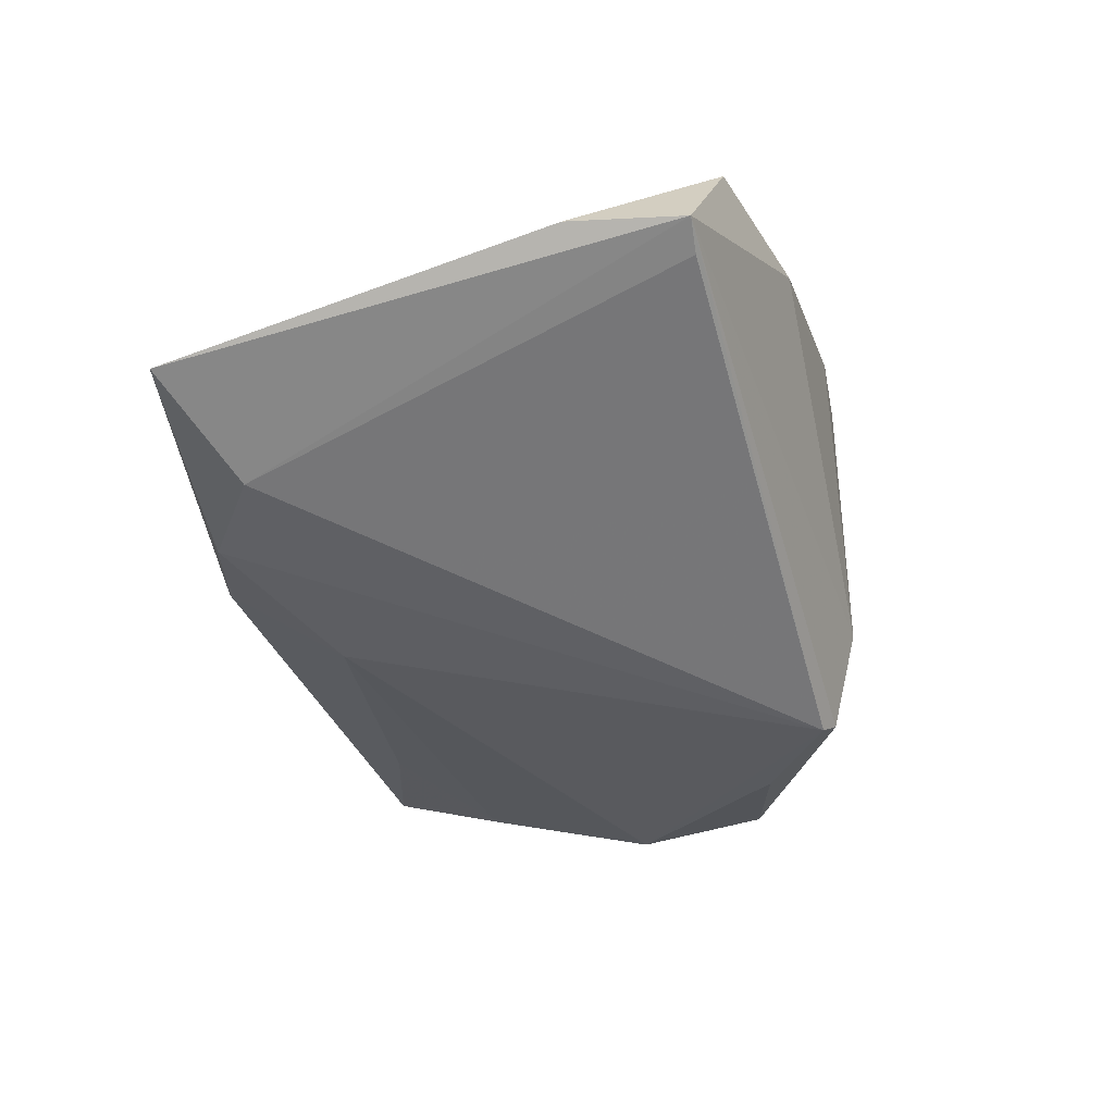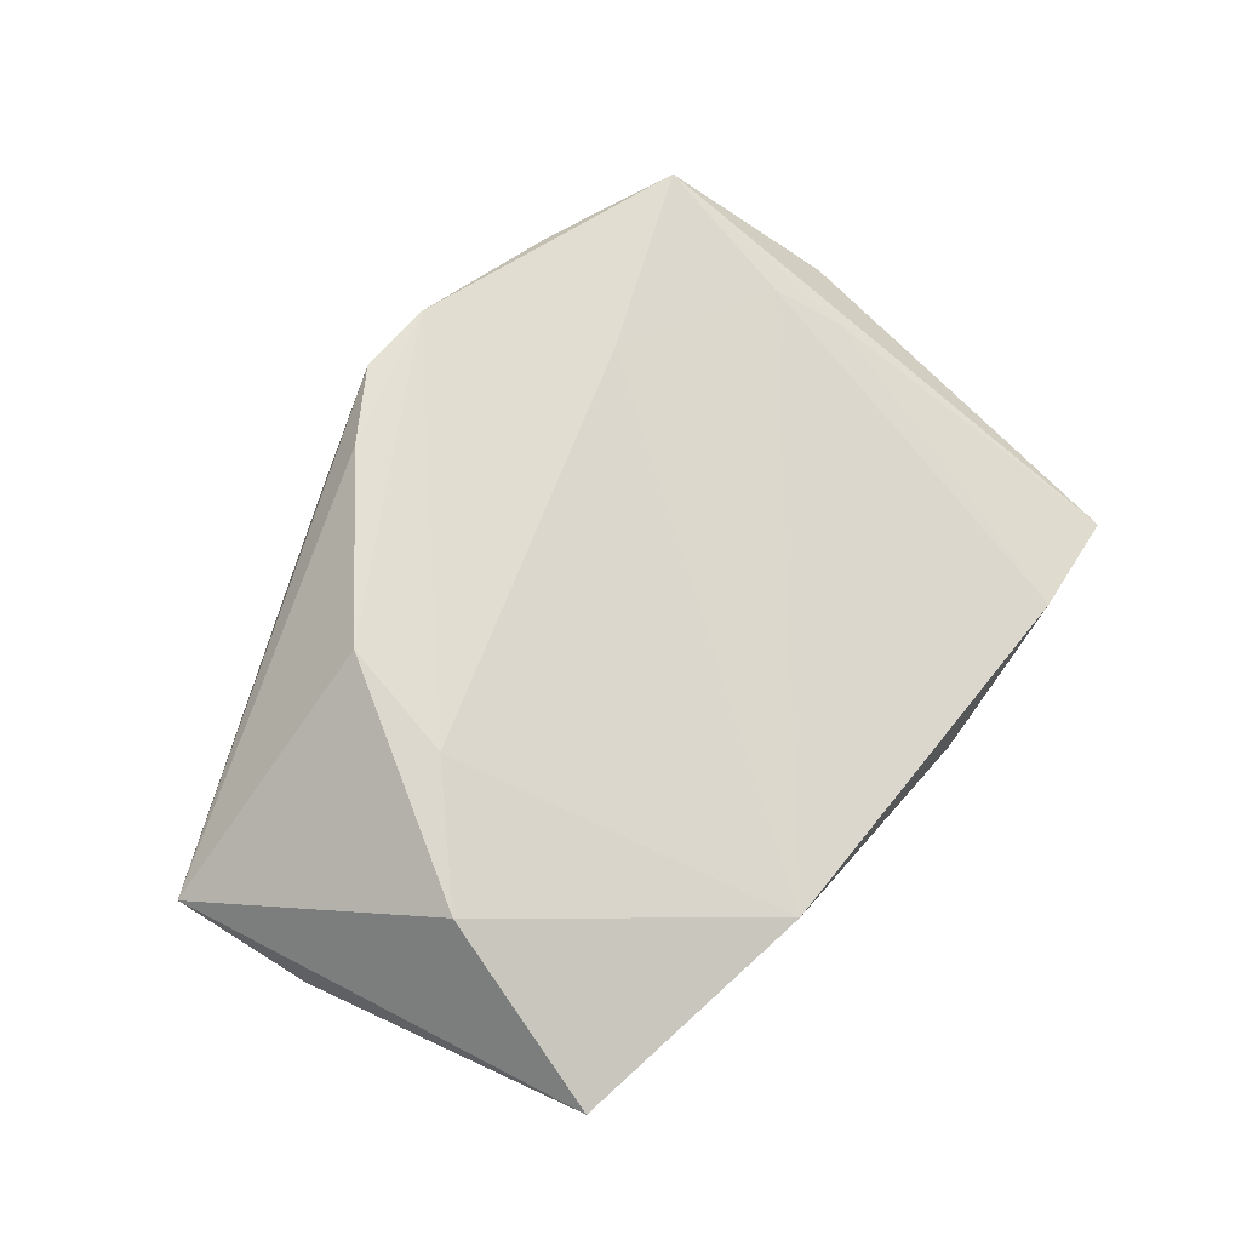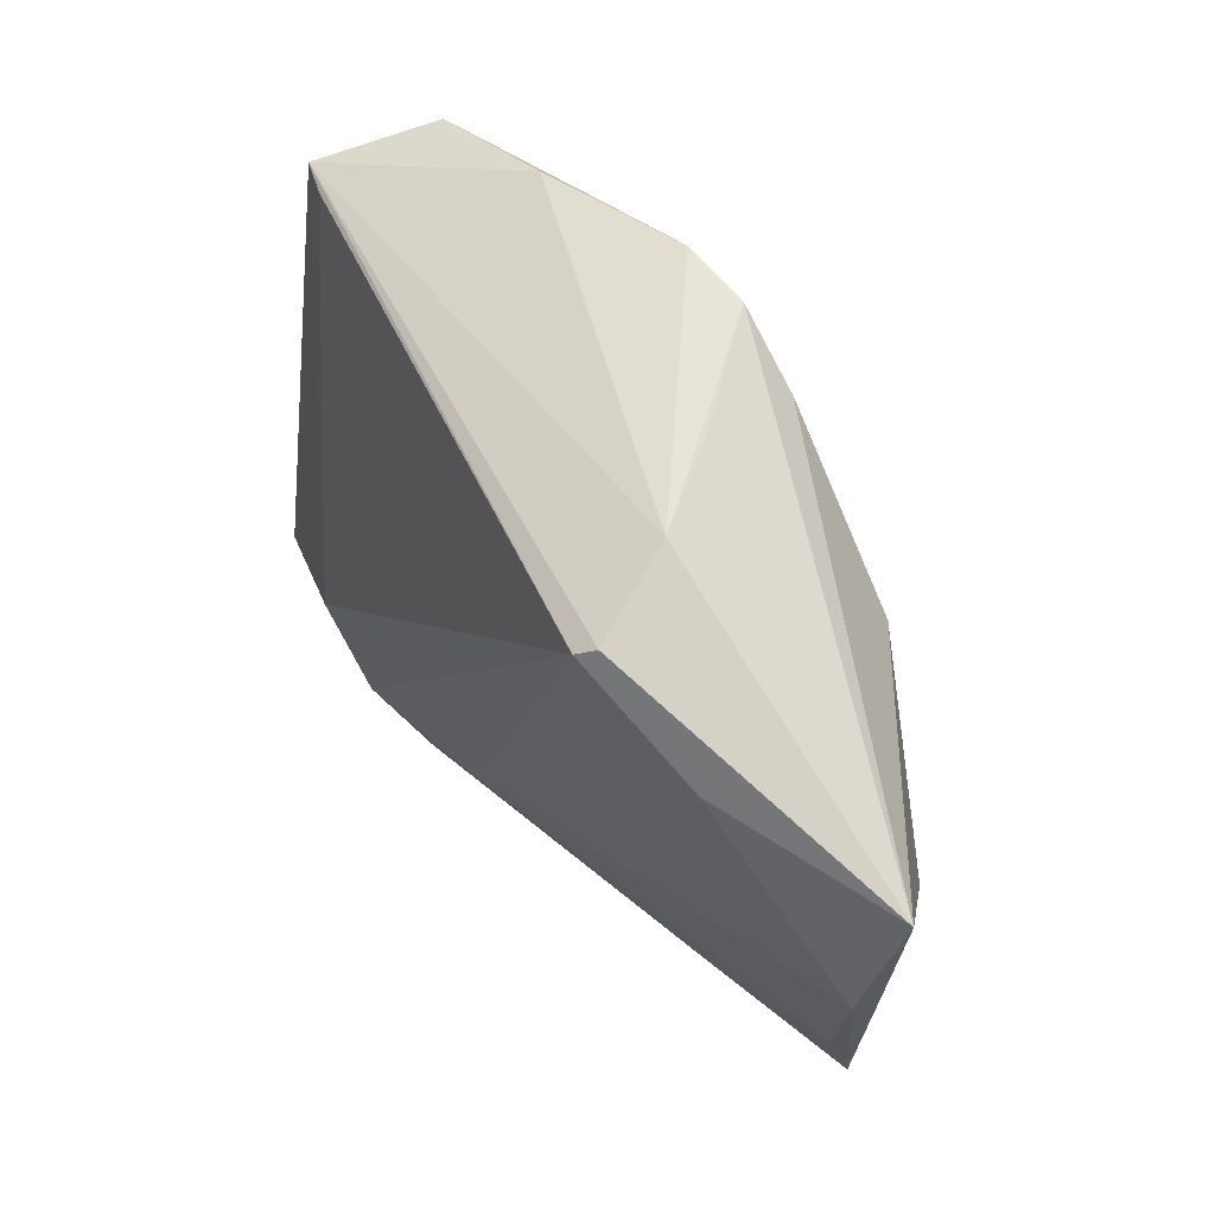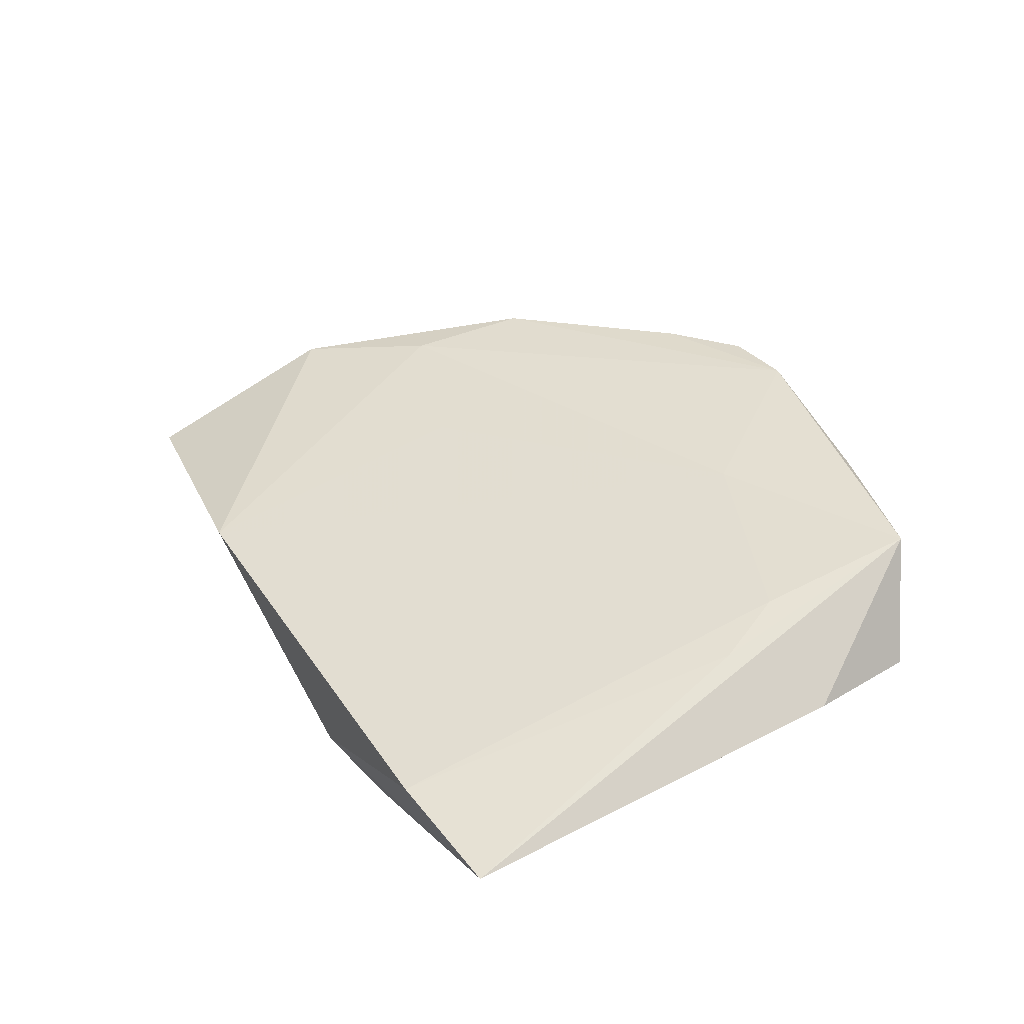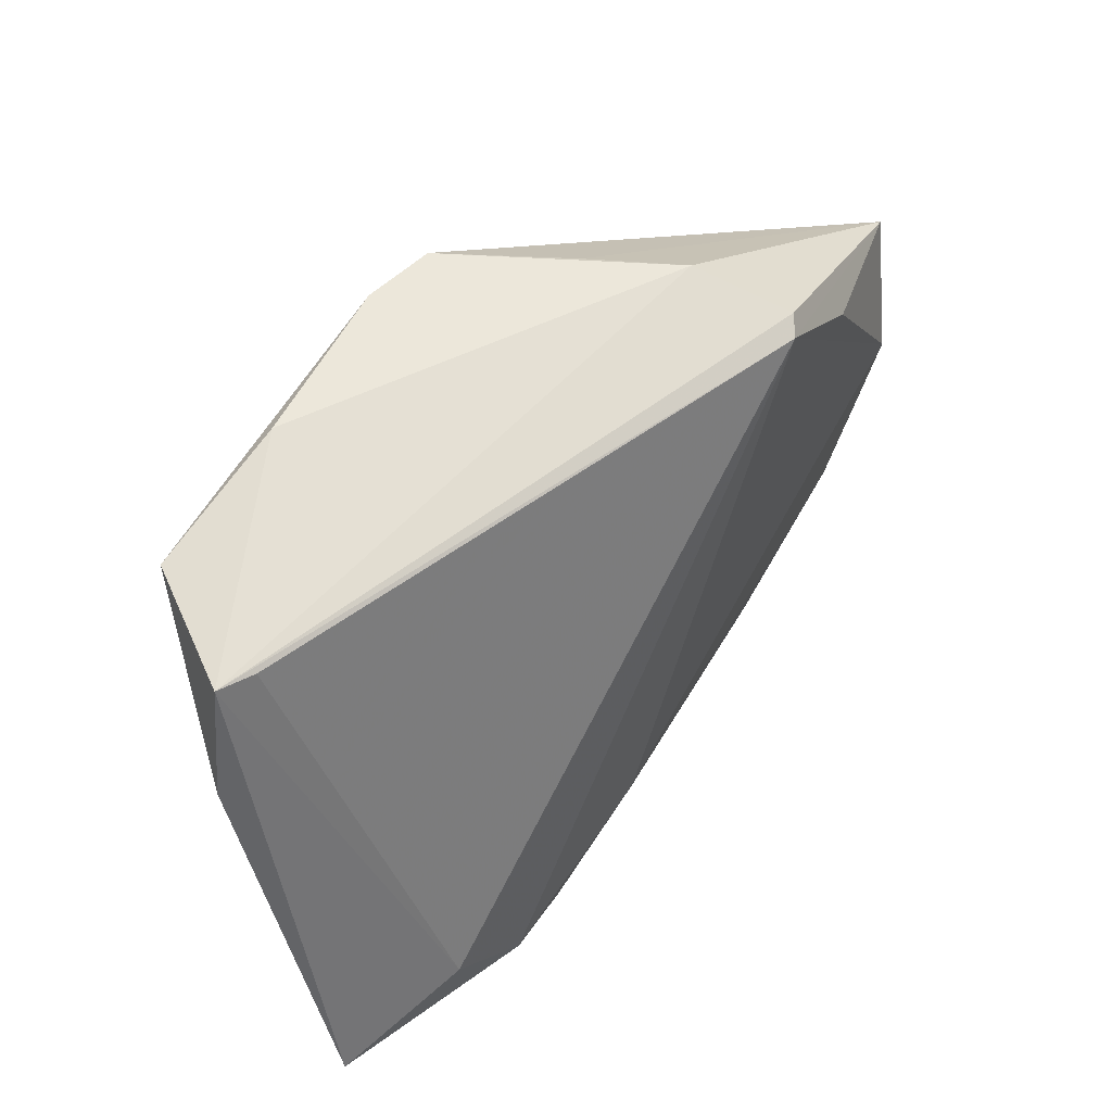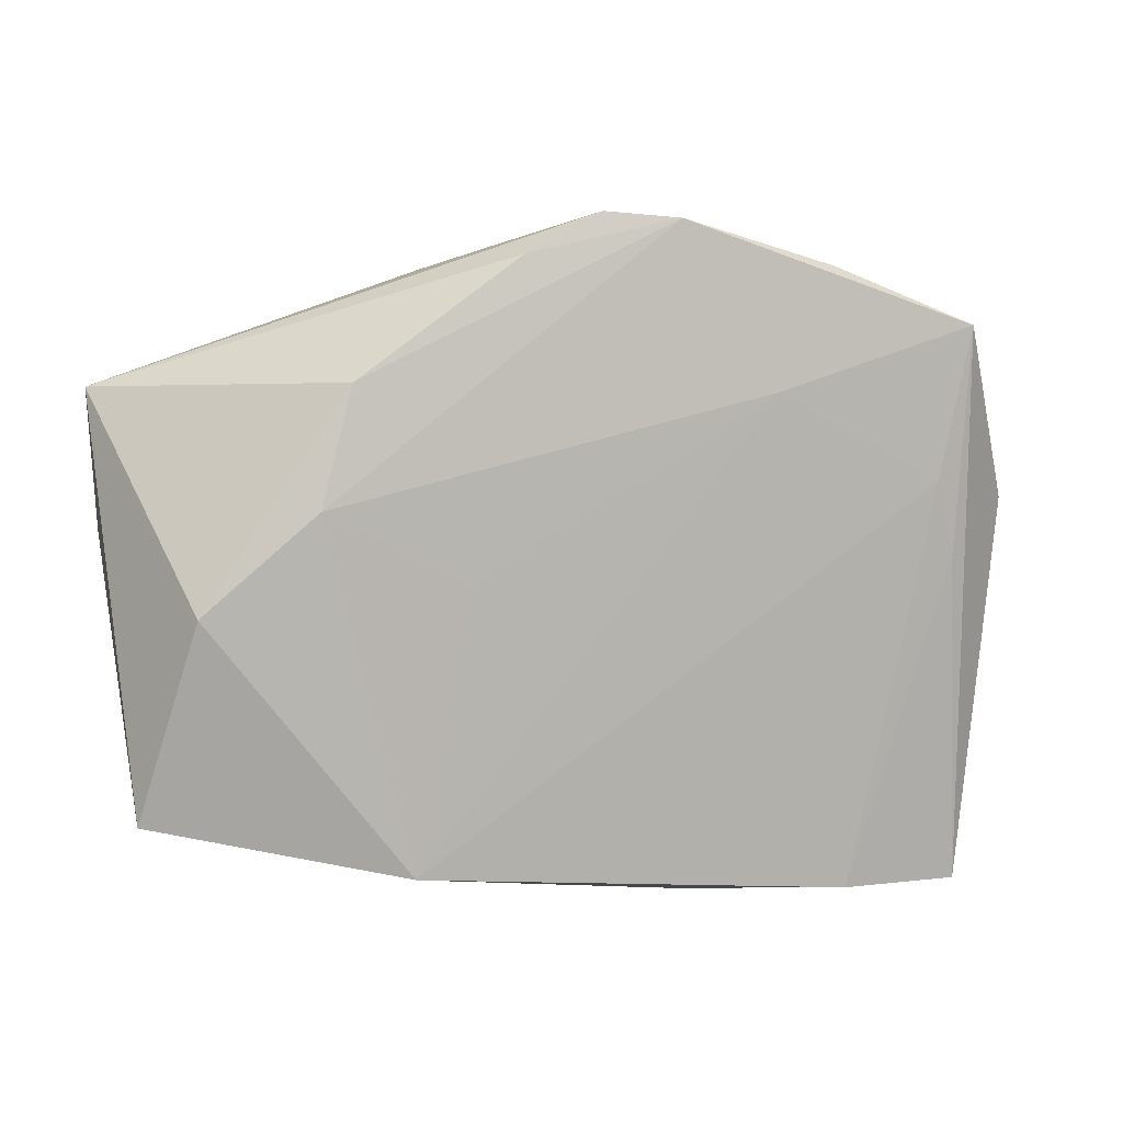
<metadata>
{"format":"obj","ext":"obj","renderer":"f3d","projection":"perspective","resolution":1024,"background":"white","views":[{"elev":-43.3,"azim":100.4,"up":"+Z"},{"elev":64.7,"azim":-52.9,"up":"+Z"},{"elev":56.0,"azim":-124.2,"up":"+Y"},{"elev":29.0,"azim":58.7,"up":"+Z"},{"elev":46.0,"azim":131.9,"up":"+Y"},{"elev":-10.7,"azim":-9.9,"up":"+Y"}]}
</metadata>
<code>
v -0.01111 -0.007646 0.0122
v 0.05415 -0.03972 -0.01143
v 0.05628 0.02218 -0.0008315
v -0.006269 0.02956 0.02036
v -0.008698 0.03447 0.007481
v -0.0562 0.01725 -0.001755
v 0.002845 0.03524 0.02044
v 0.05178 0.02208 -0.002169
v -0.01623 0.03435 -0.0025
v 0.0584 0.007947 -0.001317
v -0.05413 0.0003211 -0.005705
v 0.02791 -0.0394 -0.01536
v -0.04892 -0.02155 -0.002351
v 0.01243 0.03502 0.02027
v -0.01935 0.02893 -0.01537
v -0.02963 -0.03159 -0.004653
v 0.0253 0.016 0.01446
v -0.04221 -0.01331 0.01405
v 0.0388 -0.04133 -0.007585
v 0.04986 -0.0008156 0.004523
v -0.02116 0.03054 -0.01359
v 0.03236 0.03195 0.01502
v 0.005191 -0.02994 -0.01408
v -0.02887 -0.001029 0.01684
v 0.01764 -0.04133 -0.01282
v 0.03834 -0.03304 -0.01537
v 0.04703 0.007435 0.008251
v -0.02576 0.01356 0.01928
v 0.05025 0.02588 0.01357
v -0.04818 -0.03571 0.001904
v -0.01602 -0.04133 0.002055
v -0.03487 0.02054 -0.0114
f 30 18 6
f 18 30 31
f 11 30 6
f 17 31 27
f 6 15 32
f 32 11 6
f 15 11 32
f 21 15 6
f 6 9 21
f 6 7 5
f 5 9 6
f 7 9 5
f 27 31 19
f 19 20 27
f 2 20 19
f 15 21 3
f 3 9 22
f 3 21 9
f 18 31 24
f 23 11 15
f 15 12 23
f 2 12 26
f 26 12 15
f 26 3 2
f 27 20 29
f 29 3 22
f 29 20 2
f 29 17 27
f 14 24 17
f 17 29 14
f 14 9 7
f 14 29 22
f 22 9 14
f 6 18 28
f 18 24 28
f 24 14 28
f 31 17 1
f 1 24 31
f 17 24 1
f 30 11 13
f 11 23 13
f 25 23 12
f 25 31 30
f 25 19 31
f 25 12 2
f 2 19 25
f 15 3 8
f 8 26 15
f 3 26 8
f 2 3 10
f 10 29 2
f 3 29 10
f 4 14 7
f 4 28 14
f 4 7 6
f 6 28 4
f 16 25 30
f 23 25 16
f 30 13 16
f 16 13 23

</code>
